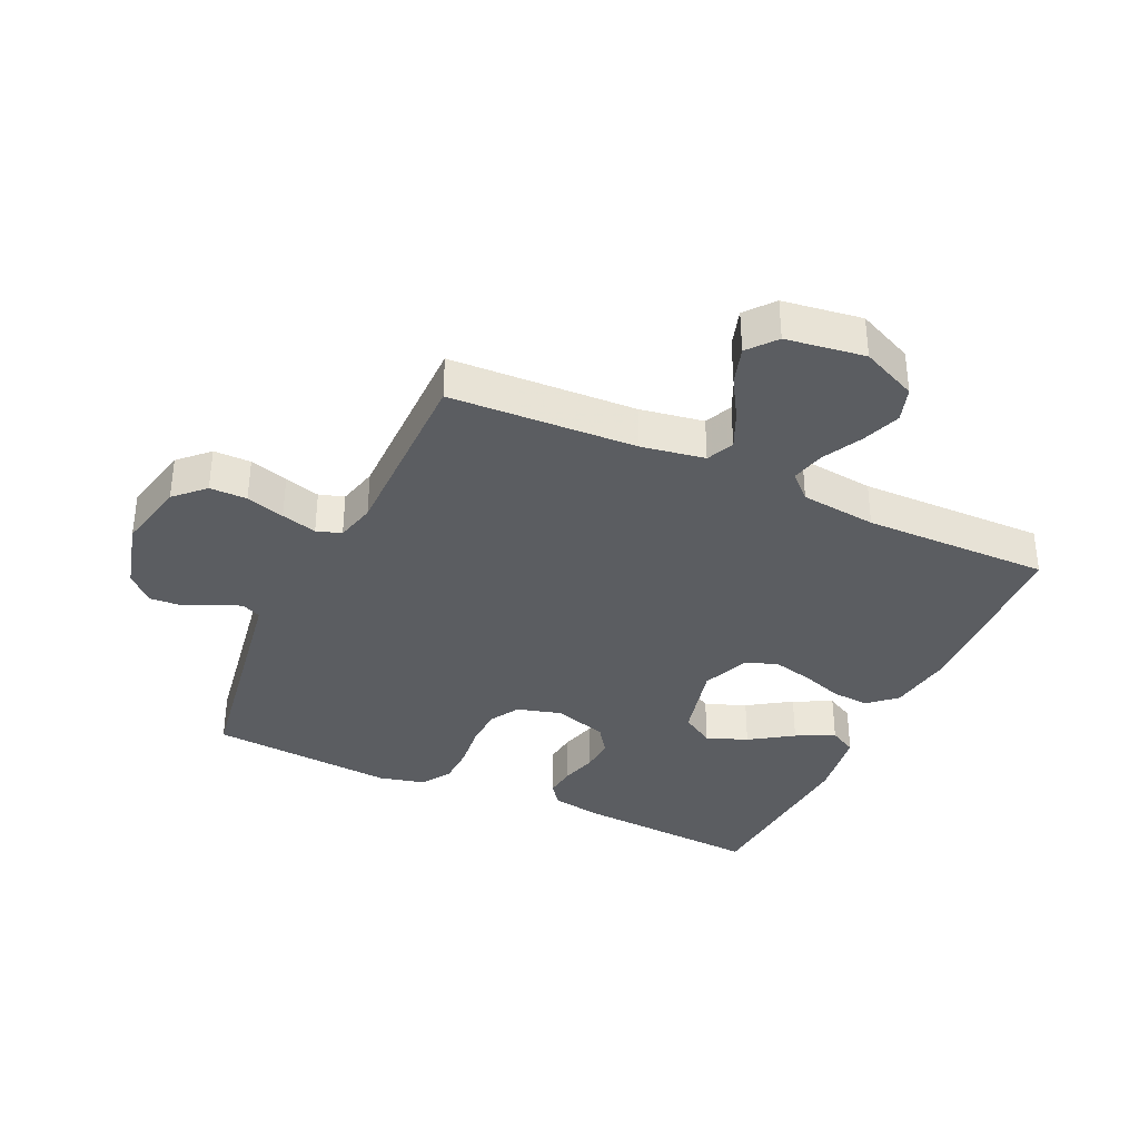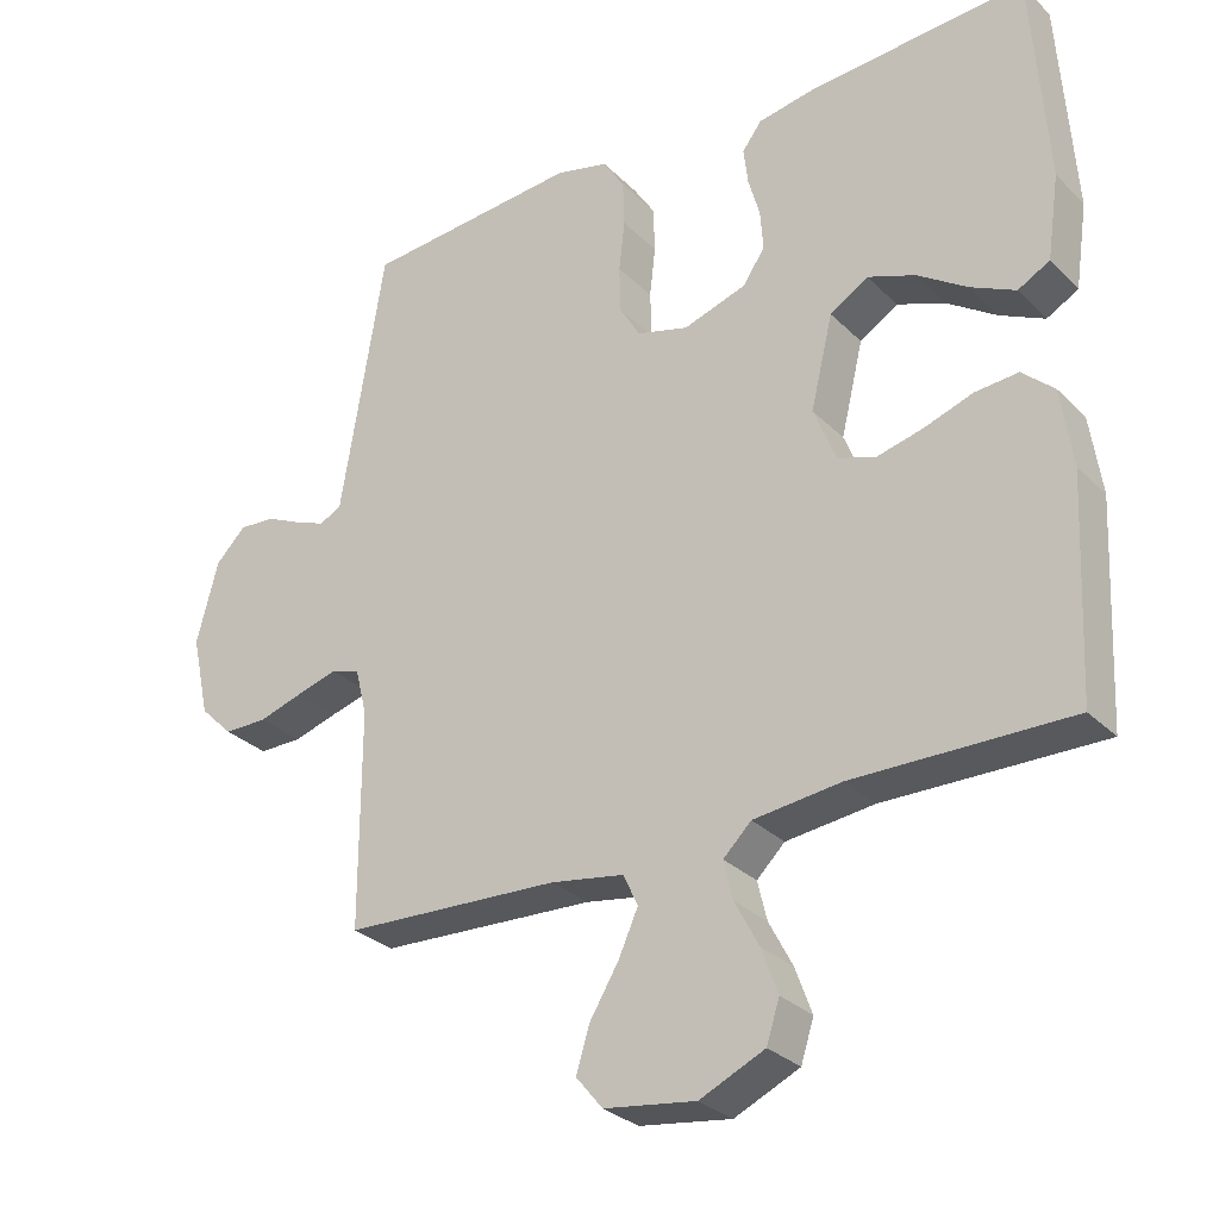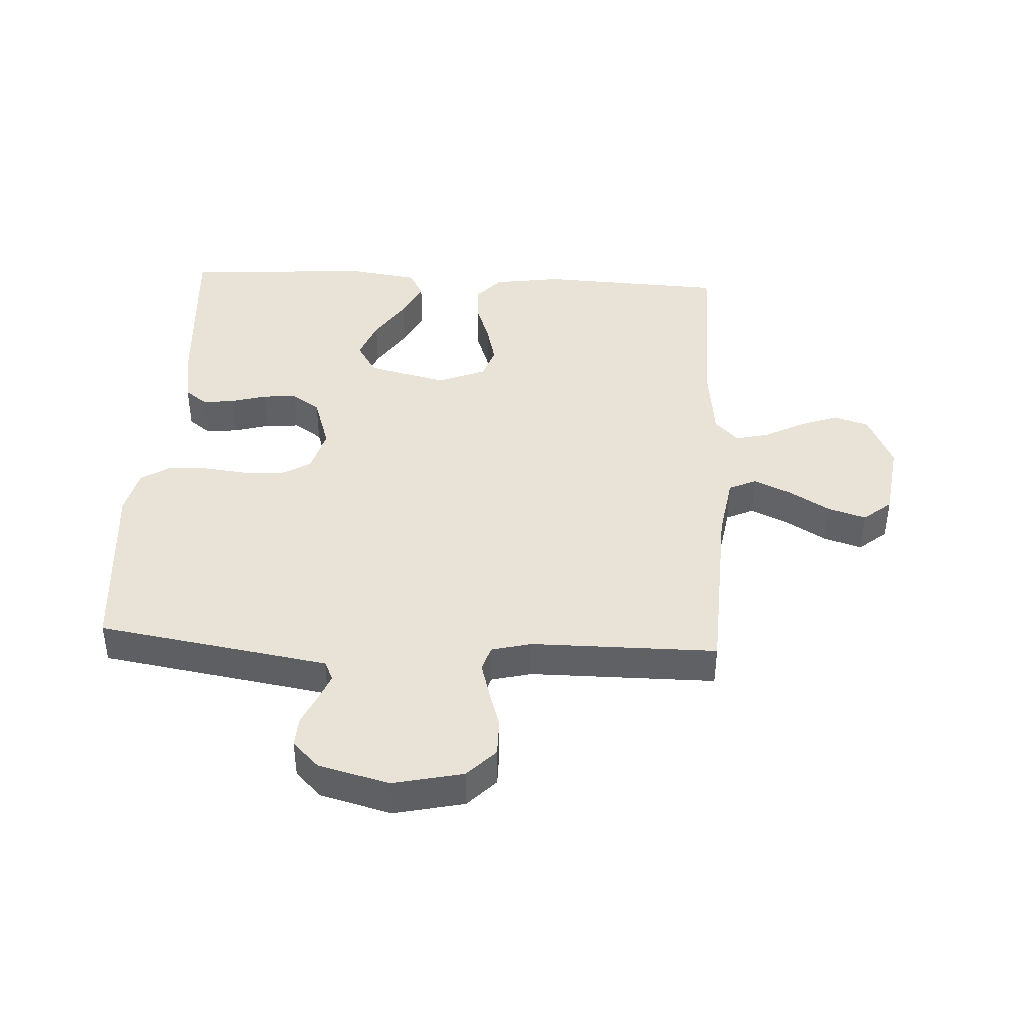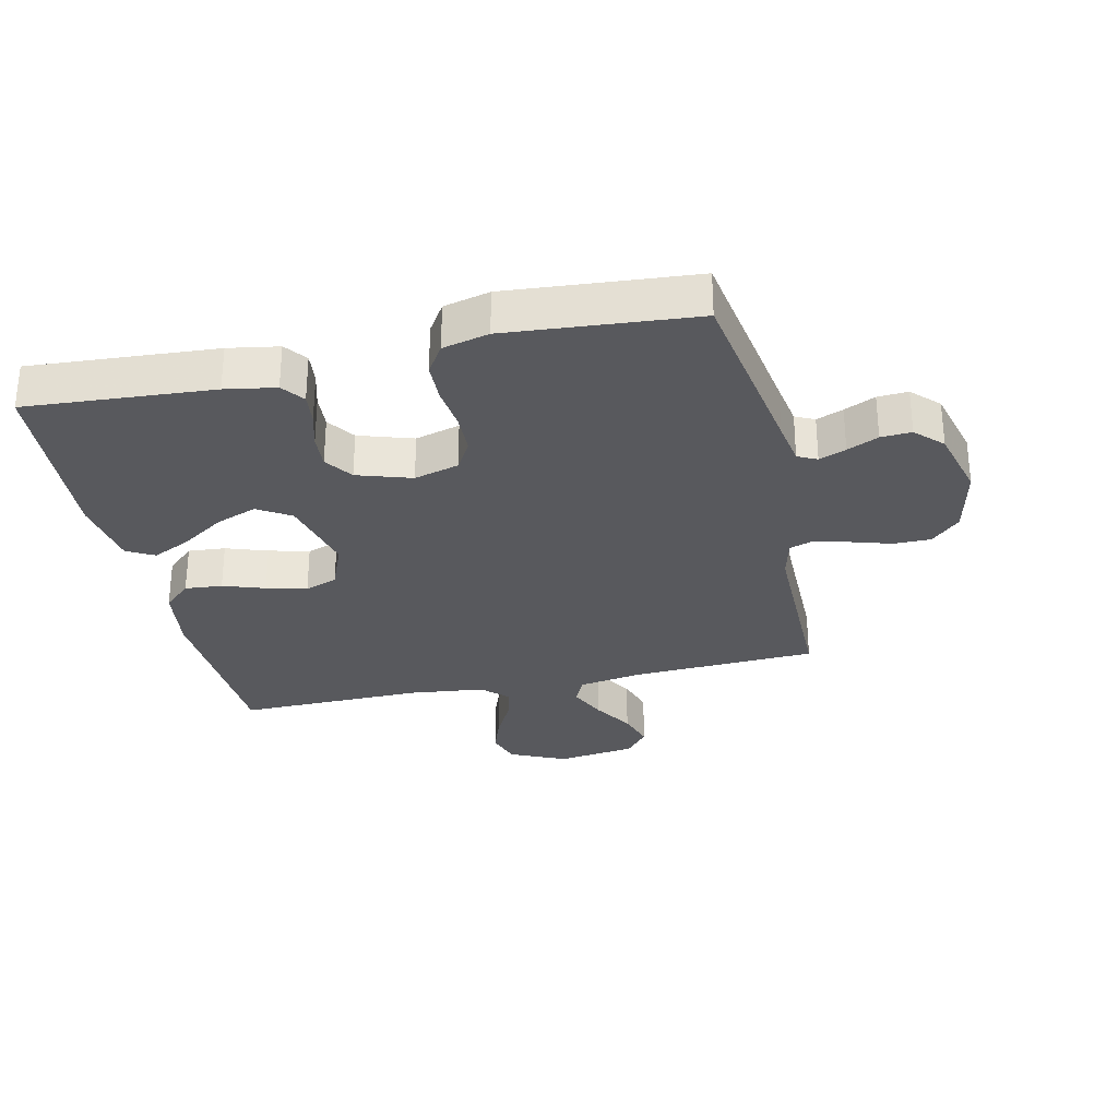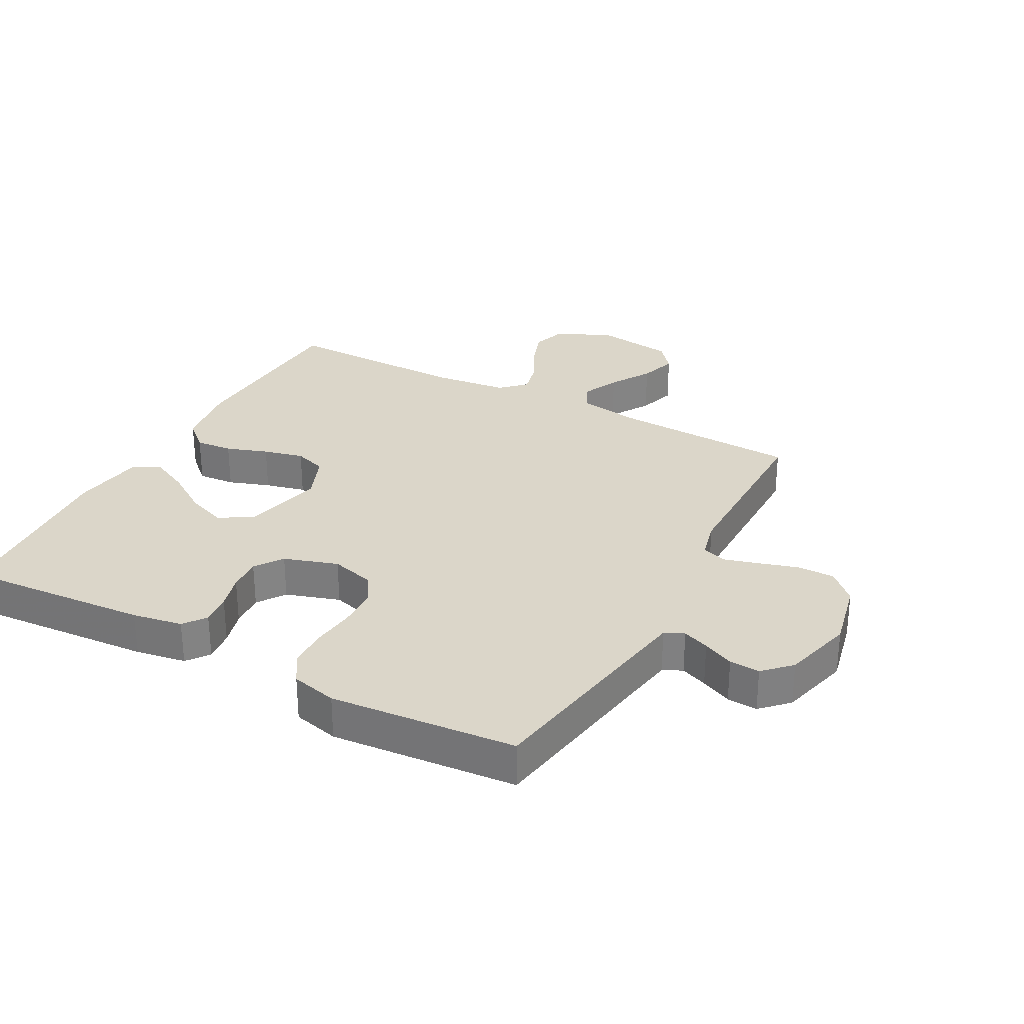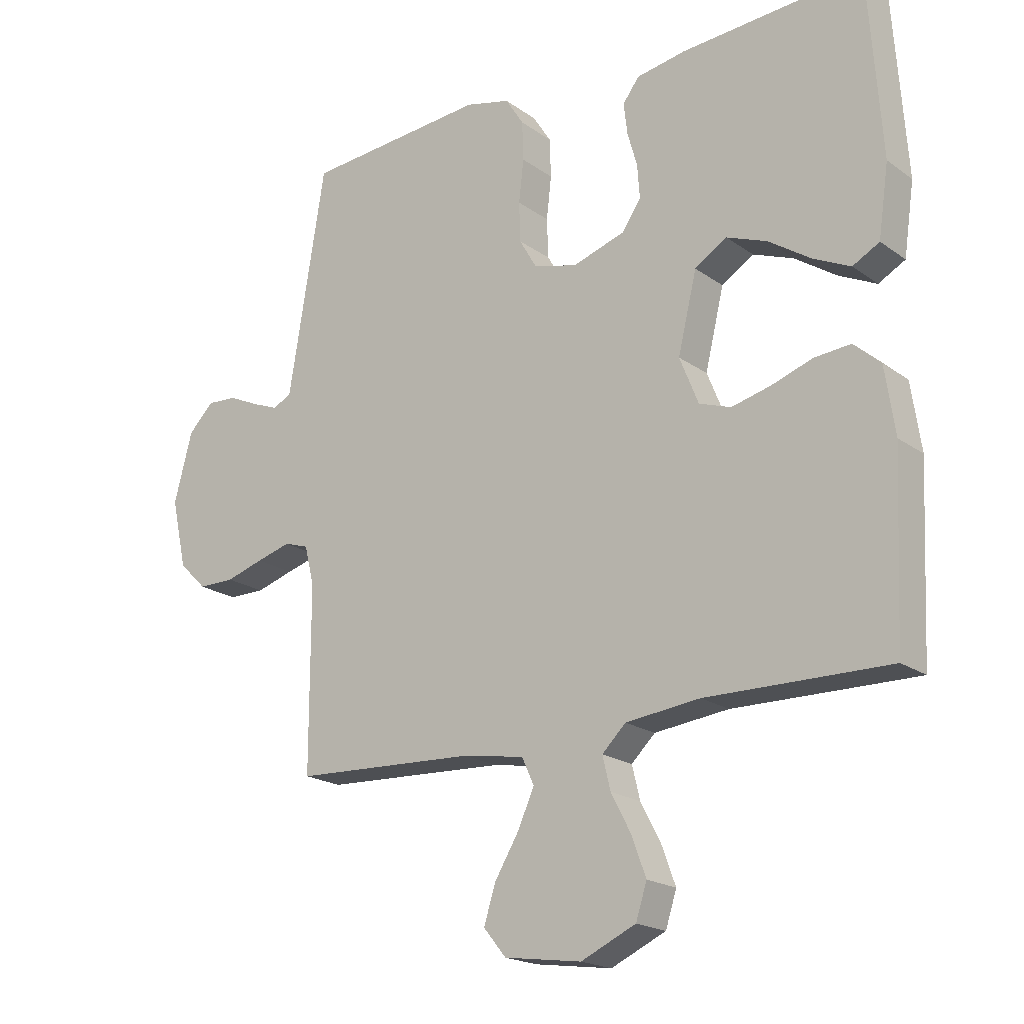
<metadata>
{"format":"obj","ext":"obj","renderer":"f3d","projection":"perspective","resolution":1024,"background":"white","views":[{"elev":-35.6,"azim":155.2,"up":"+Y"},{"elev":-29.4,"azim":-144.6,"up":"+Z"},{"elev":41.8,"azim":93.0,"up":"+Y"},{"elev":-29.8,"azim":12.7,"up":"+Y"},{"elev":29.7,"azim":28.3,"up":"+Y"},{"elev":-19.5,"azim":-142.5,"up":"+Z"}]}
</metadata>
<code>
v -0.5 0.07 -0.5
v -0.514 0.07 -0.2
v -0.498 0.07 -0.091
v -0.454 0.07 -0.051
v -0.394 0.07 -0.056
v -0.327 0.07 -0.079
v -0.262 0.07 -0.095
v -0.21 0.07 -0.077
v -0.179 0.07 0
v -0.21 0.07 0.128
v -0.263 0.07 0.161
v -0.329 0.07 0.136
v -0.398 0.07 0.09
v -0.46 0.07 0.06
v -0.504 0.07 0.084
v -0.521 0.07 0.2
v -0.5 0.07 0.5
v -0.2 0.07 0.479
v -0.119 0.07 0.465
v -0.092 0.07 0.429
v -0.098 0.07 0.378
v -0.114 0.07 0.321
v -0.118 0.07 0.266
v -0.087 0.07 0.221
v 0 0.07 0.193
v 0.072 0.07 0.213
v 0.1 0.07 0.261
v 0.102 0.07 0.326
v 0.094 0.07 0.396
v 0.096 0.07 0.46
v 0.126 0.07 0.507
v 0.2 0.07 0.525
v 0.5 0.07 0.5
v 0.549 0.07 0.2
v 0.561 0.07 0.128
v 0.592 0.07 0.113
v 0.635 0.07 0.13
v 0.685 0.07 0.153
v 0.734 0.07 0.156
v 0.776 0.07 0.114
v 0.806 0.07 0
v 0.781 0.07 -0.113
v 0.735 0.07 -0.158
v 0.675 0.07 -0.158
v 0.613 0.07 -0.139
v 0.556 0.07 -0.123
v 0.516 0.07 -0.136
v 0.5 0.07 -0.2
v 0.5 0.07 -0.5
v 0.2 0.07 -0.514
v 0.098 0.07 -0.531
v 0.078 0.07 -0.575
v 0.105 0.07 -0.635
v 0.145 0.07 -0.701
v 0.164 0.07 -0.762
v 0.127 0.07 -0.807
v 0 0.07 -0.825
v -0.09 0.07 -0.784
v -0.108 0.07 -0.728
v -0.085 0.07 -0.665
v -0.052 0.07 -0.602
v -0.039 0.07 -0.548
v -0.078 0.07 -0.51
v -0.2 0.07 -0.496
v -0.5 0 -0.5
v -0.514 0 -0.2
v -0.498 0 -0.091
v -0.454 0 -0.051
v -0.394 0 -0.056
v -0.327 0 -0.079
v -0.262 0 -0.095
v -0.21 0 -0.077
v -0.179 0 0
v -0.21 0 0.128
v -0.263 0 0.161
v -0.329 0 0.136
v -0.398 0 0.09
v -0.46 0 0.06
v -0.504 0 0.084
v -0.521 0 0.2
v -0.5 0 0.5
v -0.2 0 0.479
v -0.119 0 0.465
v -0.092 0 0.429
v -0.098 0 0.378
v -0.114 0 0.321
v -0.118 0 0.266
v -0.087 0 0.221
v 0 0 0.193
v 0.072 0 0.213
v 0.1 0 0.261
v 0.102 0 0.326
v 0.094 0 0.396
v 0.096 0 0.46
v 0.126 0 0.507
v 0.2 0 0.525
v 0.5 0 0.5
v 0.549 0 0.2
v 0.561 0 0.128
v 0.592 0 0.113
v 0.635 0 0.13
v 0.685 0 0.153
v 0.734 0 0.156
v 0.776 0 0.114
v 0.806 0 0
v 0.781 0 -0.113
v 0.735 0 -0.158
v 0.675 0 -0.158
v 0.613 0 -0.139
v 0.556 0 -0.123
v 0.516 0 -0.136
v 0.5 0 -0.2
v 0.5 0 -0.5
v 0.2 0 -0.514
v 0.098 0 -0.531
v 0.078 0 -0.575
v 0.105 0 -0.635
v 0.145 0 -0.701
v 0.164 0 -0.762
v 0.127 0 -0.807
v 0 0 -0.825
v -0.09 0 -0.784
v -0.108 0 -0.728
v -0.085 0 -0.665
v -0.052 0 -0.602
v -0.039 0 -0.548
v -0.078 0 -0.51
v -0.2 0 -0.496
f 59 60 61
f 58 59 61
f 57 58 61
f 56 57 61
f 55 56 61
f 54 55 61
f 53 54 61
f 52 53 61 62
f 51 52 62 63
f 48 49 50
f 50 51 63
f 48 50 63
f 47 48 63
f 43 44 45
f 42 43 45
f 41 42 45
f 40 41 45
f 39 40 45
f 38 39 45
f 37 38 45
f 36 37 45 46
f 35 36 46 47
f 32 33 34
f 31 32 34
f 30 31 34
f 29 30 34
f 28 29 34
f 34 35 47
f 28 34 47
f 27 28 47
f 20 21 22
f 19 20 22
f 18 19 22
f 17 18 22
f 16 17 22
f 15 16 22
f 14 15 22
f 13 14 22
f 12 13 22
f 11 12 22 23
f 10 11 23 24
f 4 5 6
f 3 4 6
f 2 3 6
f 1 2 6
f 64 1 6
f 64 6 7
f 47 63 64
f 27 47 64
f 26 27 64
f 25 26 64
f 9 10 24 25
f 8 9 25 64
f 7 8 64
f 125 124 123
f 125 123 122
f 125 122 121
f 125 121 120
f 125 120 119
f 125 119 118
f 125 118 117
f 126 125 117 116
f 127 126 116 115
f 114 113 112
f 127 115 114
f 127 114 112
f 127 112 111
f 109 108 107
f 109 107 106
f 109 106 105
f 109 105 104
f 109 104 103
f 109 103 102
f 109 102 101
f 110 109 101 100
f 111 110 100 99
f 98 97 96
f 98 96 95
f 98 95 94
f 98 94 93
f 98 93 92
f 111 99 98
f 111 98 92
f 111 92 91
f 86 85 84
f 86 84 83
f 86 83 82
f 86 82 81
f 86 81 80
f 86 80 79
f 86 79 78
f 86 78 77
f 86 77 76
f 87 86 76 75
f 88 87 75 74
f 70 69 68
f 70 68 67
f 70 67 66
f 70 66 65
f 70 65 128
f 71 70 128
f 128 127 111
f 128 111 91
f 128 91 90
f 128 90 89
f 89 88 74 73
f 128 89 73 72
f 128 72 71
f 1 65 66 2
f 2 66 67 3
f 3 67 68 4
f 4 68 69 5
f 5 69 70 6
f 6 70 71 7
f 7 71 72 8
f 8 72 73 9
f 9 73 74 10
f 10 74 75 11
f 11 75 76 12
f 12 76 77 13
f 13 77 78 14
f 14 78 79 15
f 15 79 80 16
f 16 80 81 17
f 17 81 82 18
f 18 82 83 19
f 19 83 84 20
f 20 84 85 21
f 21 85 86 22
f 22 86 87 23
f 23 87 88 24
f 24 88 89 25
f 25 89 90 26
f 26 90 91 27
f 27 91 92 28
f 28 92 93 29
f 29 93 94 30
f 30 94 95 31
f 31 95 96 32
f 32 96 97 33
f 33 97 98 34
f 34 98 99 35
f 35 99 100 36
f 36 100 101 37
f 37 101 102 38
f 38 102 103 39
f 39 103 104 40
f 40 104 105 41
f 41 105 106 42
f 42 106 107 43
f 43 107 108 44
f 44 108 109 45
f 45 109 110 46
f 46 110 111 47
f 47 111 112 48
f 48 112 113 49
f 49 113 114 50
f 50 114 115 51
f 51 115 116 52
f 52 116 117 53
f 53 117 118 54
f 54 118 119 55
f 55 119 120 56
f 56 120 121 57
f 57 121 122 58
f 58 122 123 59
f 59 123 124 60
f 60 124 125 61
f 61 125 126 62
f 62 126 127 63
f 63 127 128 64
f 64 128 65 1

</code>
